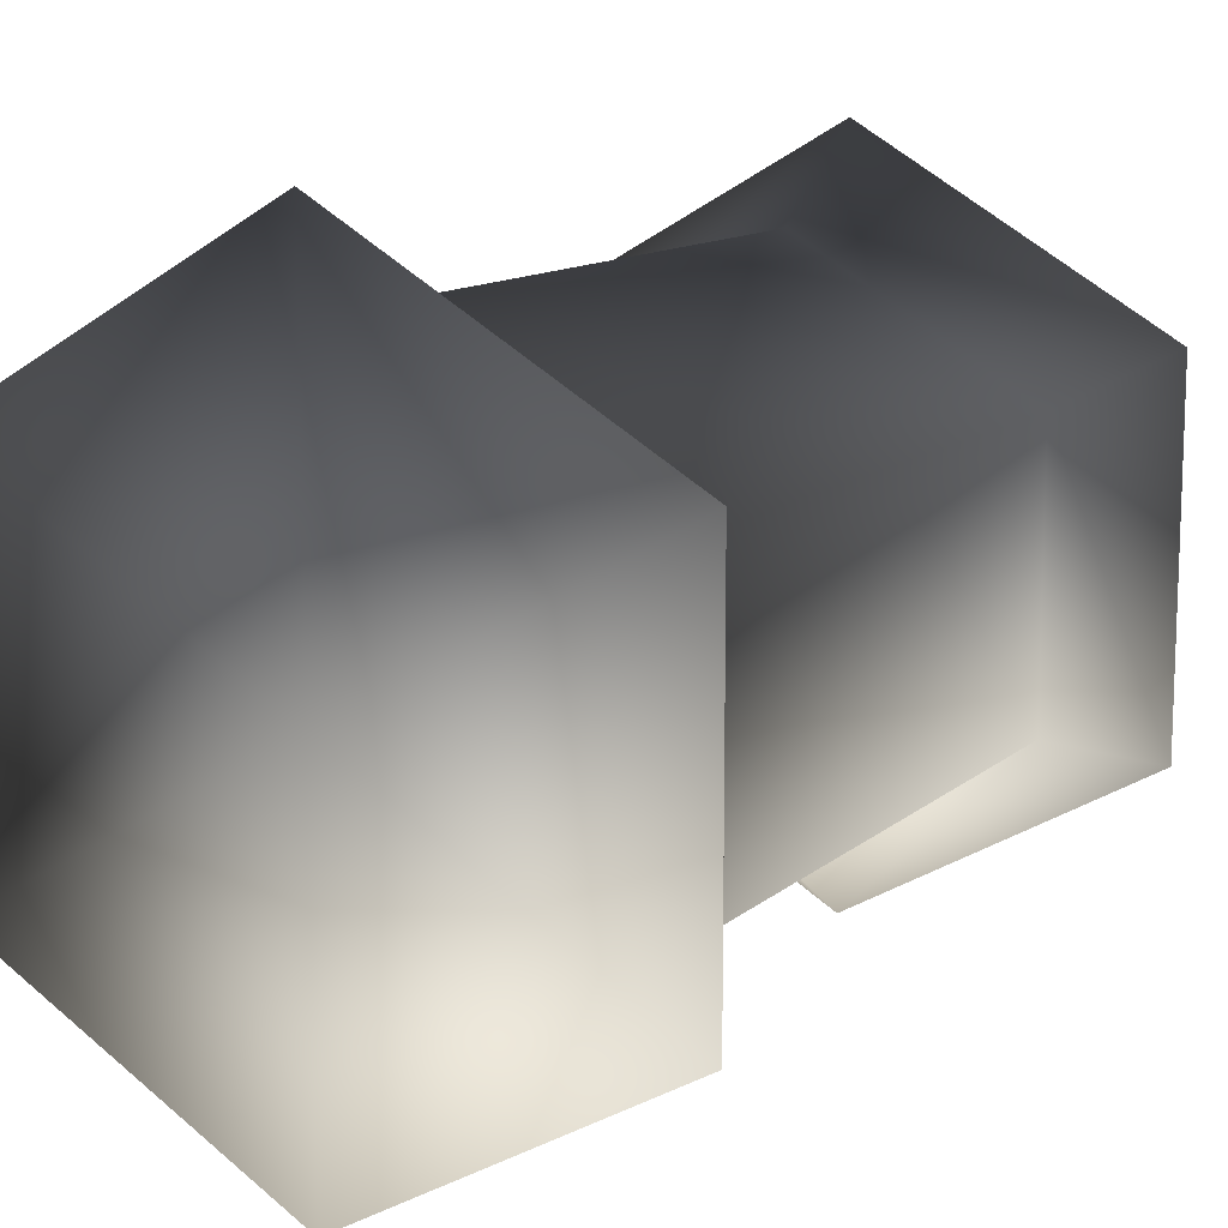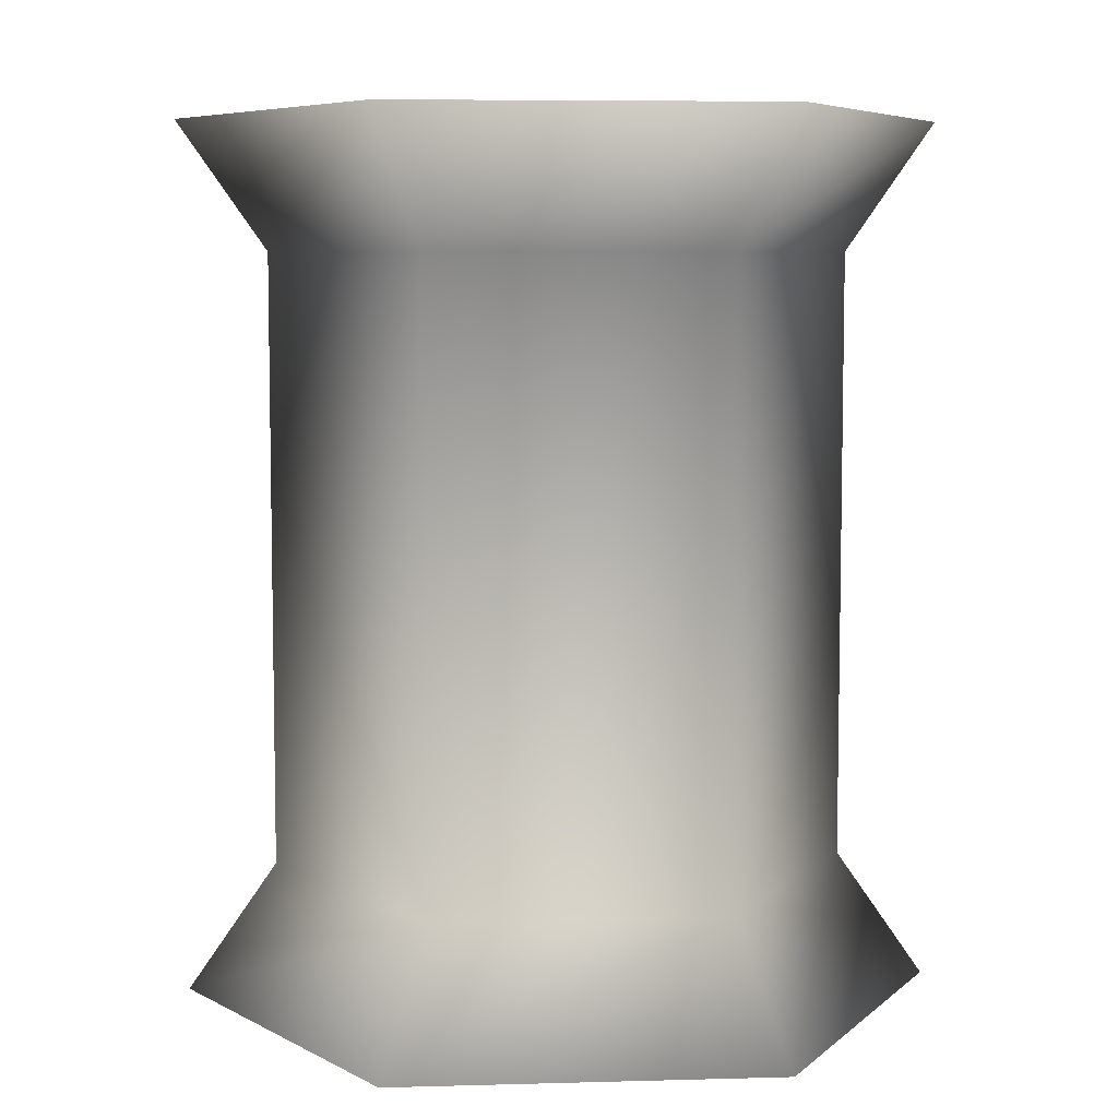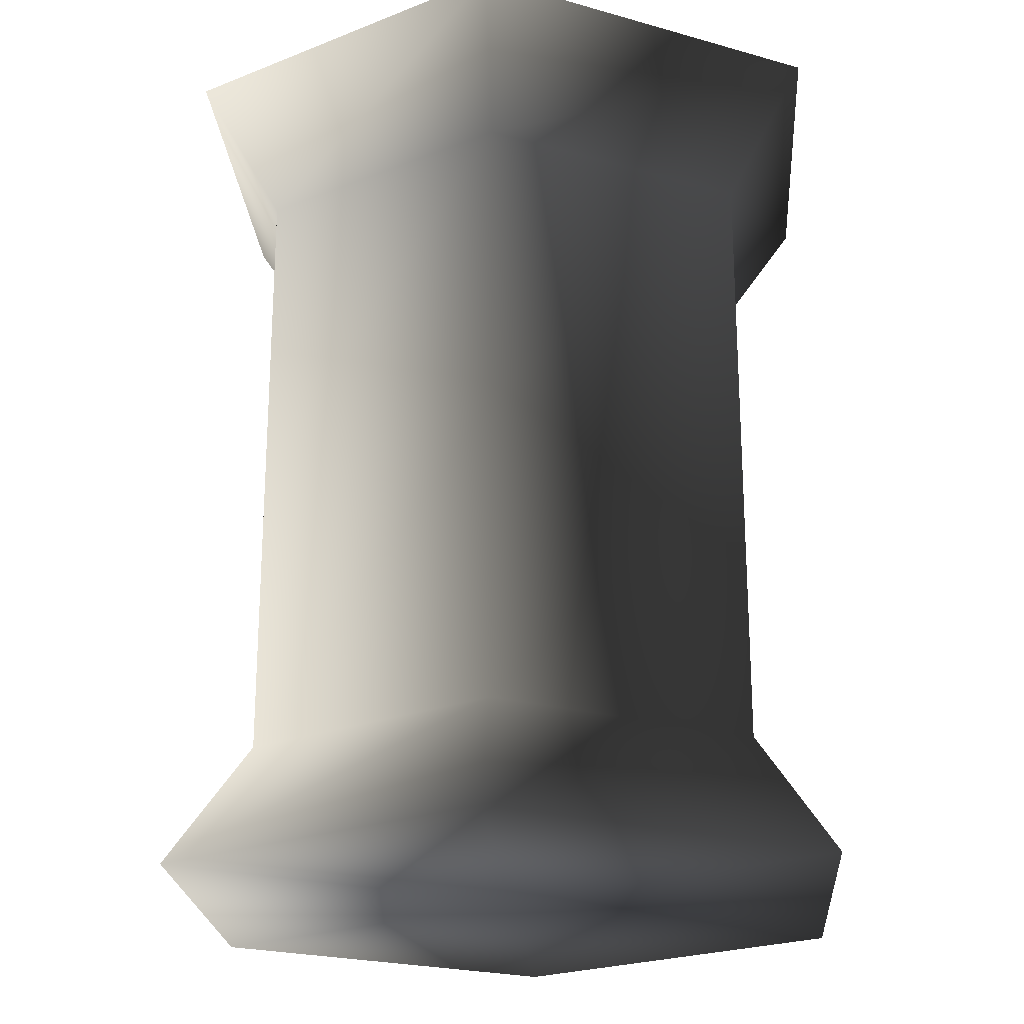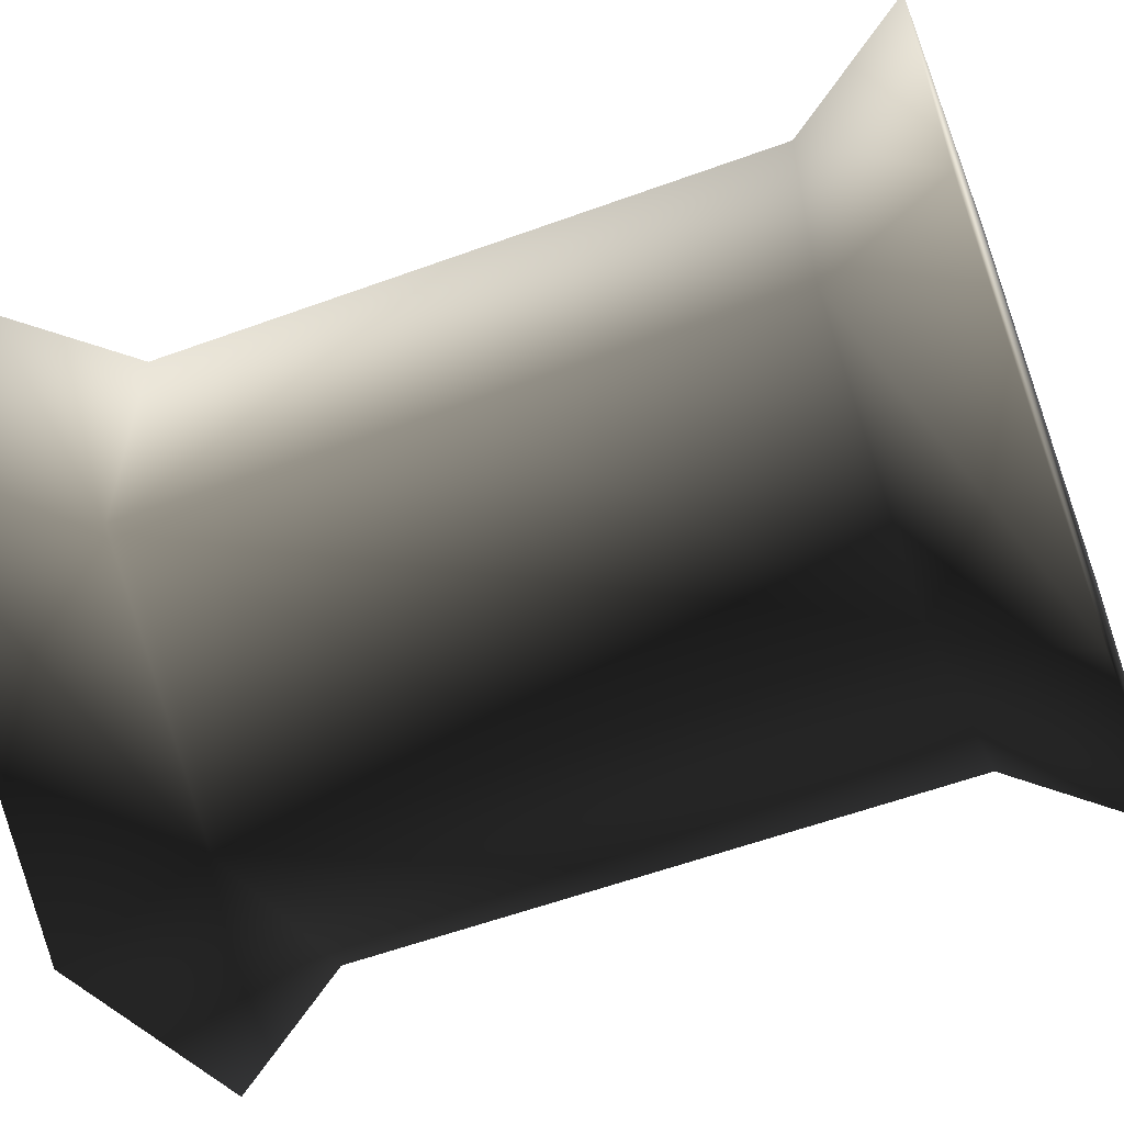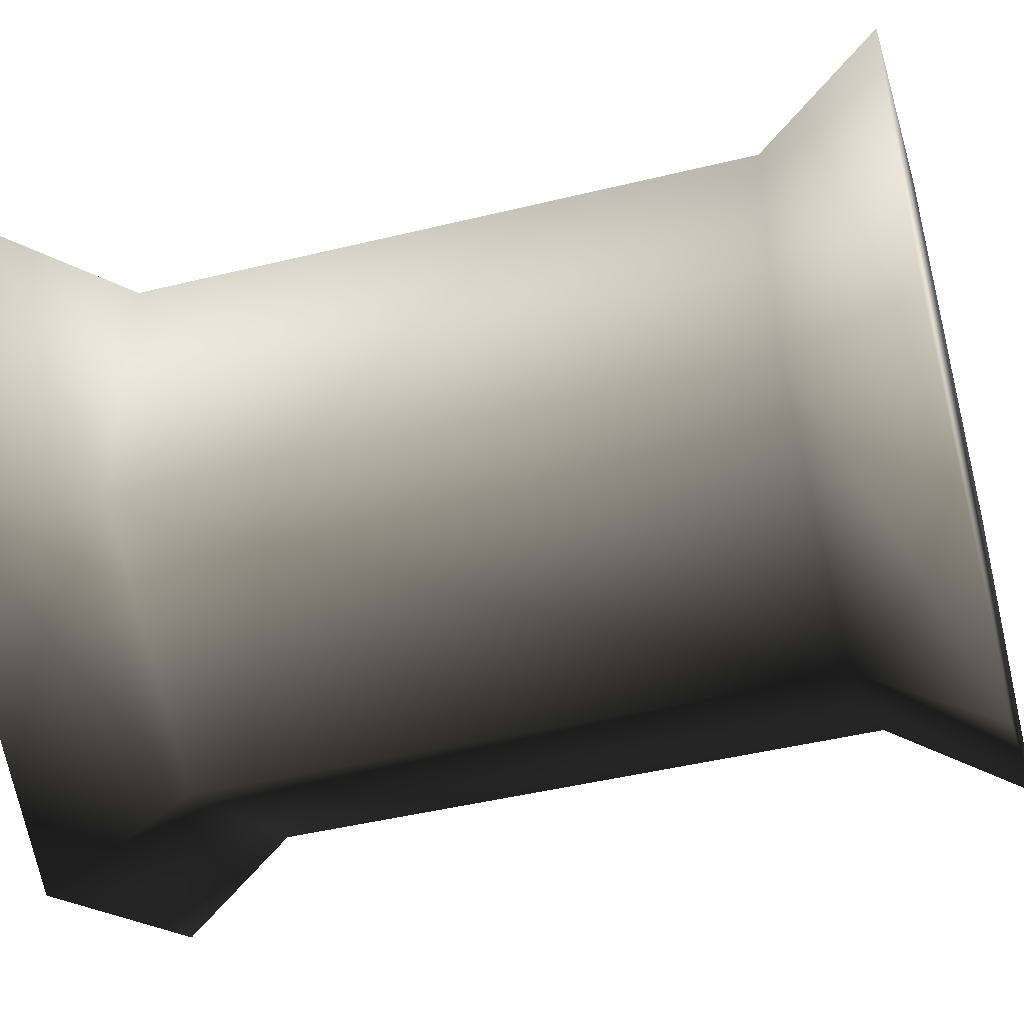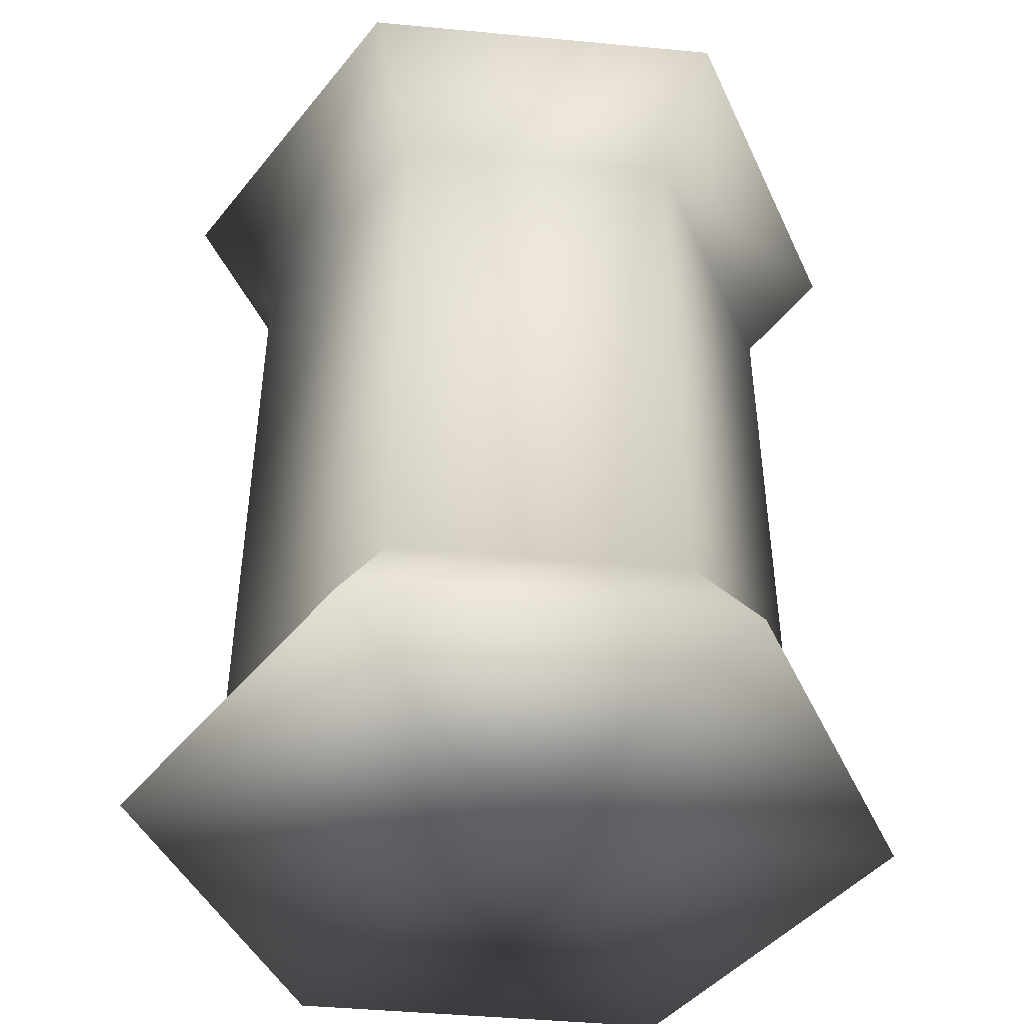
<metadata>
{"format":"obj","ext":"obj","renderer":"f3d","projection":"perspective","resolution":1024,"background":"white","views":[{"elev":12.4,"azim":29.3,"up":"+Z"},{"elev":6.8,"azim":-94.6,"up":"+Y"},{"elev":-22.7,"azim":124.1,"up":"+Y"},{"elev":-58.5,"azim":110.6,"up":"+Z"},{"elev":-46.0,"azim":105.6,"up":"+Z"},{"elev":-44.9,"azim":-96.2,"up":"+Y"}]}
</metadata>
<code>
v 0 0.03609 0
v 0.09312 0.03609 0.05376
v 0 0.03609 0.1075
v 0 0.285 0
v 0.09312 0.285 0.05376
v 0.09312 0.285 -0.05376
v 0 0.285 0.1075
v -0.09312 0.285 0.05376
v -0.09312 0.285 -0.05376
v 0 0.285 -0.1075
v 0 0.2483 0.08208
v 0.09312 0.285 0.05376
v 0 0.285 0.1075
v 0.07108 0.2483 0.04104
v 0 0.1606 0.08208
v 0.07108 0.1606 0.04104
v 0 0.07281 0.08208
v 0.07108 0.07281 0.04104
v 0 0.03609 0.1075
v 0.09312 0.03609 0.05376
v 0.09312 0.285 -0.05376
v 0.07108 0.2483 -0.04104
v 0.07108 0.1606 -0.04104
v 0.07108 0.07281 -0.04104
v 0.09312 0.03609 -0.05376
v 0 0.285 -0.1075
v 0 0.2483 -0.08208
v 0 0.1606 -0.08208
v 0 0.07281 -0.08208
v 0 0.03609 -0.1075
v -0.09312 0.285 -0.05376
v -0.07108 0.2483 -0.04104
v -0.07108 0.1606 -0.04104
v -0.07108 0.07281 -0.04104
v -0.09312 0.03609 -0.05376
v -0.09312 0.285 0.05376
v -0.07108 0.2483 0.04104
v -0.07108 0.1606 0.04104
v -0.07108 0.07281 0.04104
v -0.09312 0.03609 0.05376
v -0.09312 0.03609 -0.05376
v 0 0.03609 -0.1075
v 0.09312 0.03609 -0.05376
v -0.09312 0.03609 0.05376
g CLOTHSPOOLYELLOW
o CLOTHSPOOLYELLOW0
f 1 2 3
f 4 5 6
f 4 7 5
f 4 8 7
f 4 9 8
f 4 10 9
f 4 6 10
f 11 12 13
f 11 14 12
f 15 14 11
f 15 16 14
f 17 16 15
f 17 18 16
f 19 18 17
f 19 20 18
f 14 21 12
f 14 22 21
f 16 22 14
f 16 23 22
f 18 23 16
f 18 24 23
f 20 24 18
f 20 25 24
f 22 26 21
f 22 27 26
f 23 27 22
f 23 28 27
f 24 28 23
f 24 29 28
f 25 29 24
f 25 30 29
f 27 31 26
f 27 32 31
f 28 32 27
f 28 33 32
f 29 33 28
f 29 34 33
f 30 34 29
f 30 35 34
f 32 36 31
f 32 37 36
f 33 37 32
f 33 38 37
f 34 38 33
f 34 39 38
f 35 39 34
f 35 40 39
f 37 13 36
f 37 11 13
f 38 11 37
f 38 15 11
f 39 15 38
f 39 17 15
f 40 17 39
f 40 19 17
f 1 41 42
f 1 42 43
f 1 43 2
f 1 44 41
f 1 3 44

</code>
